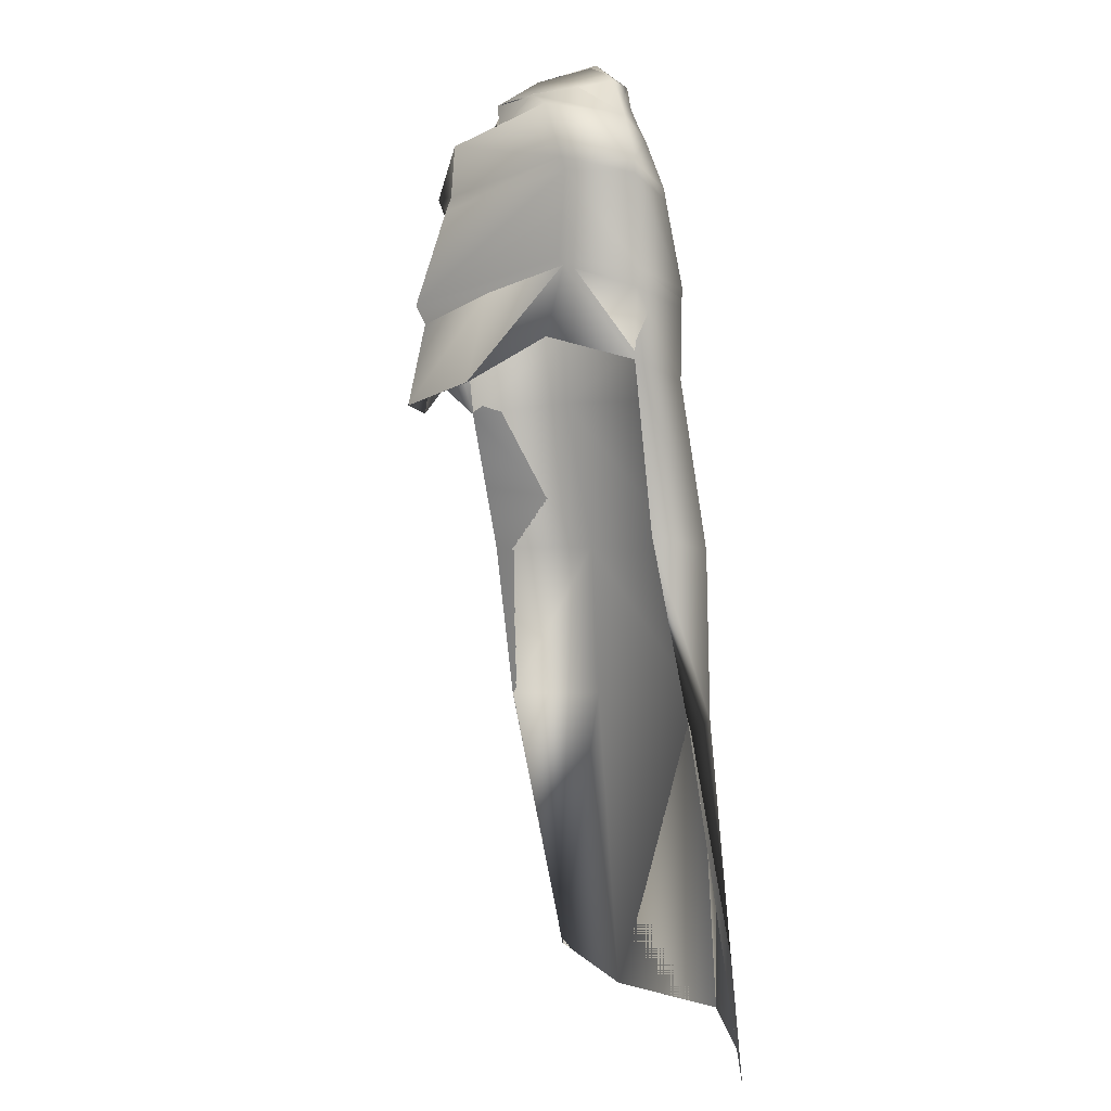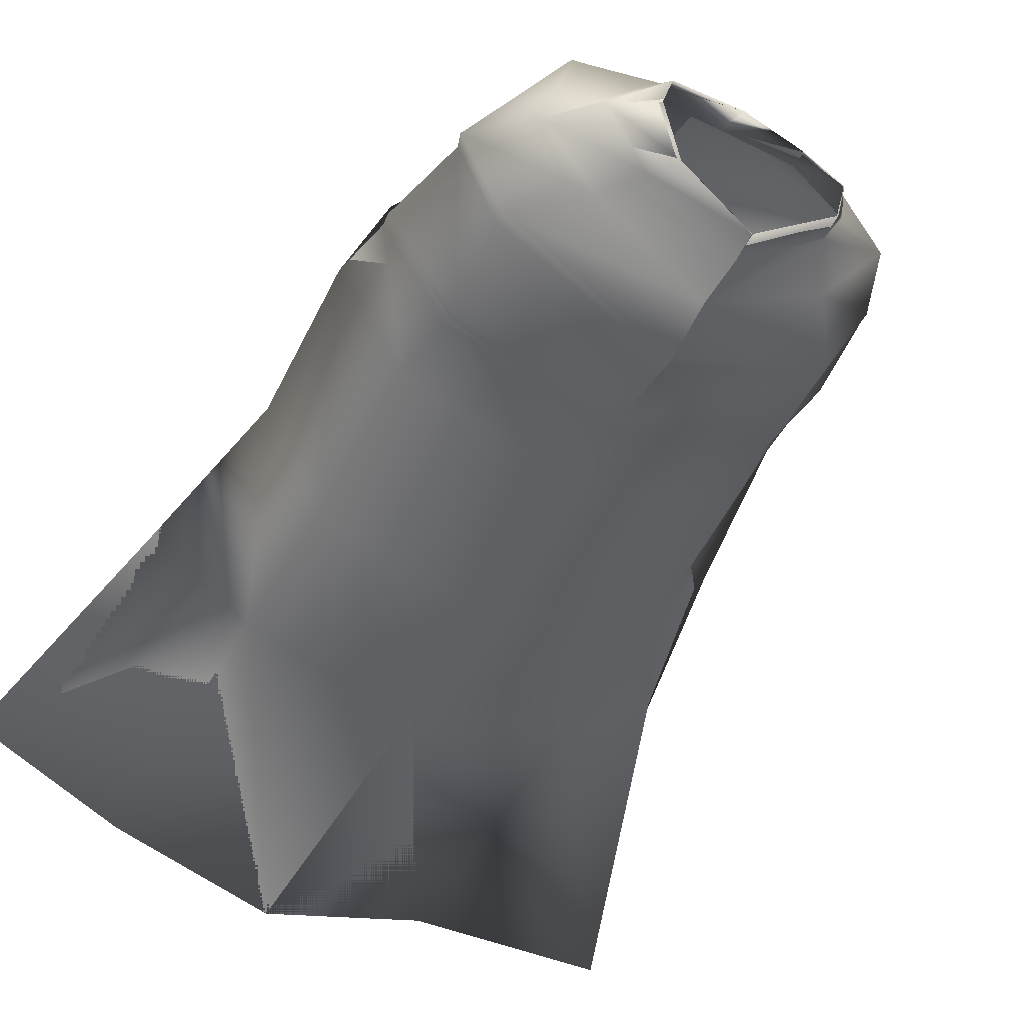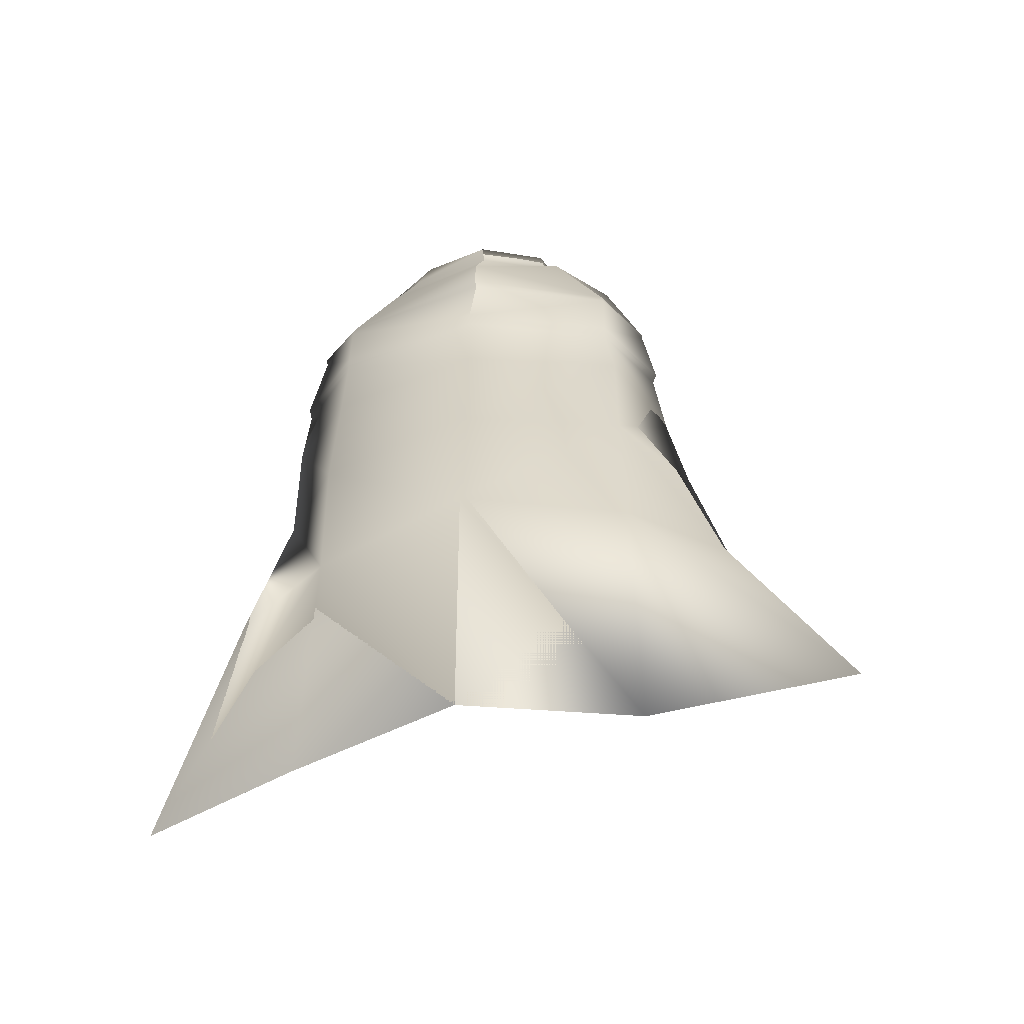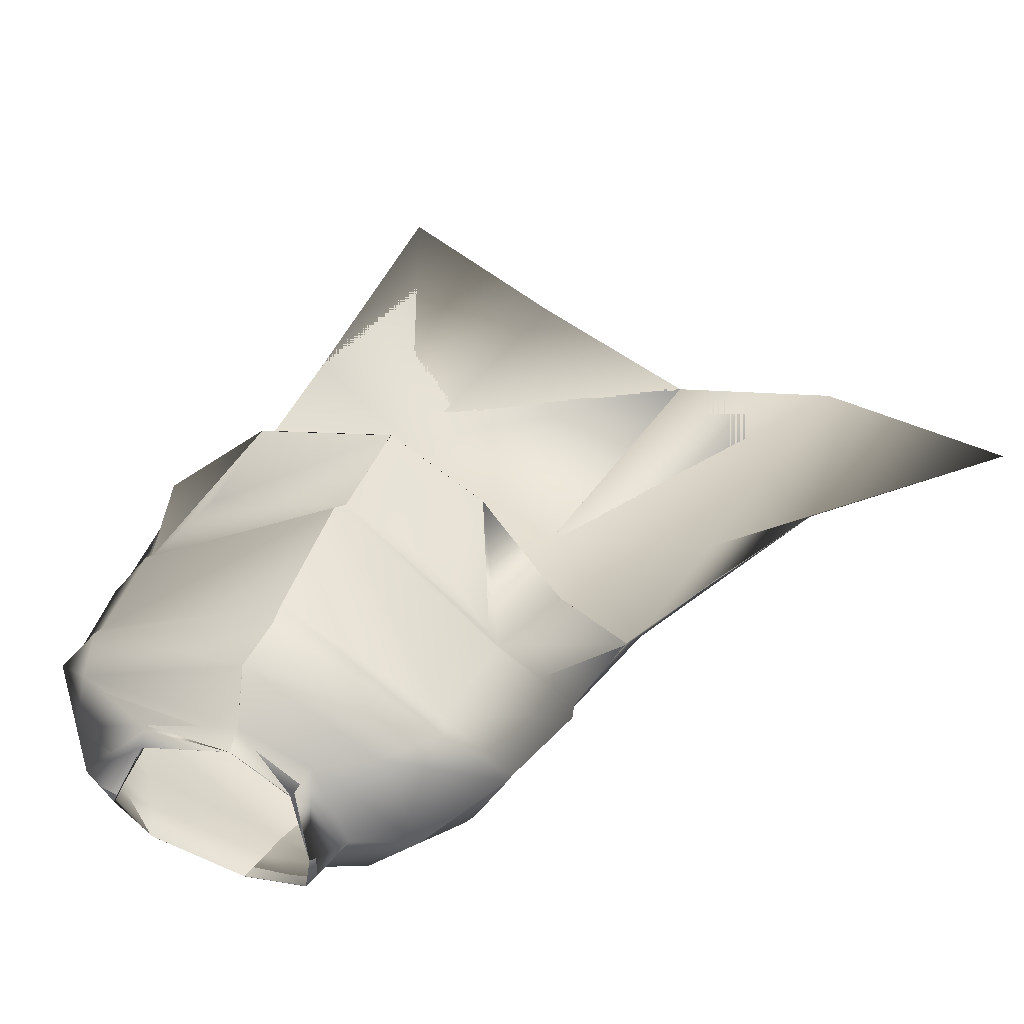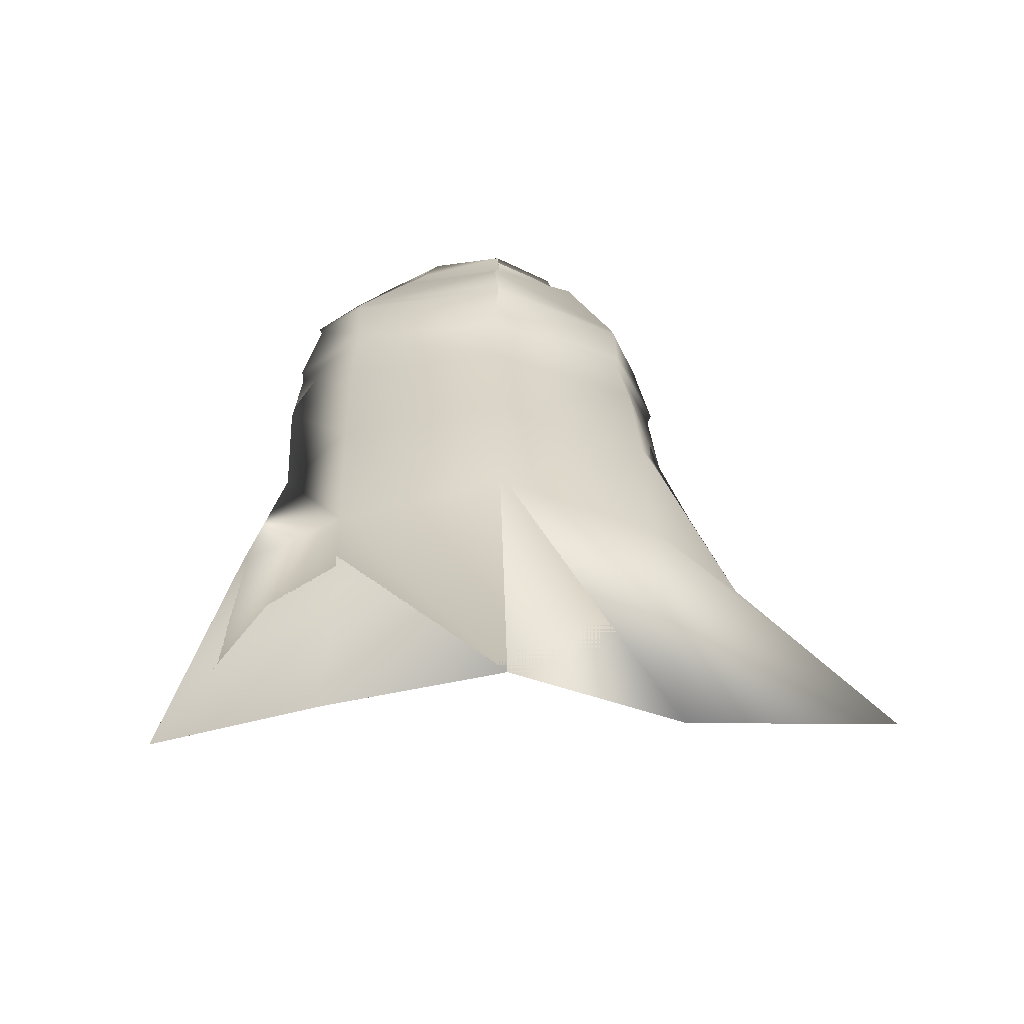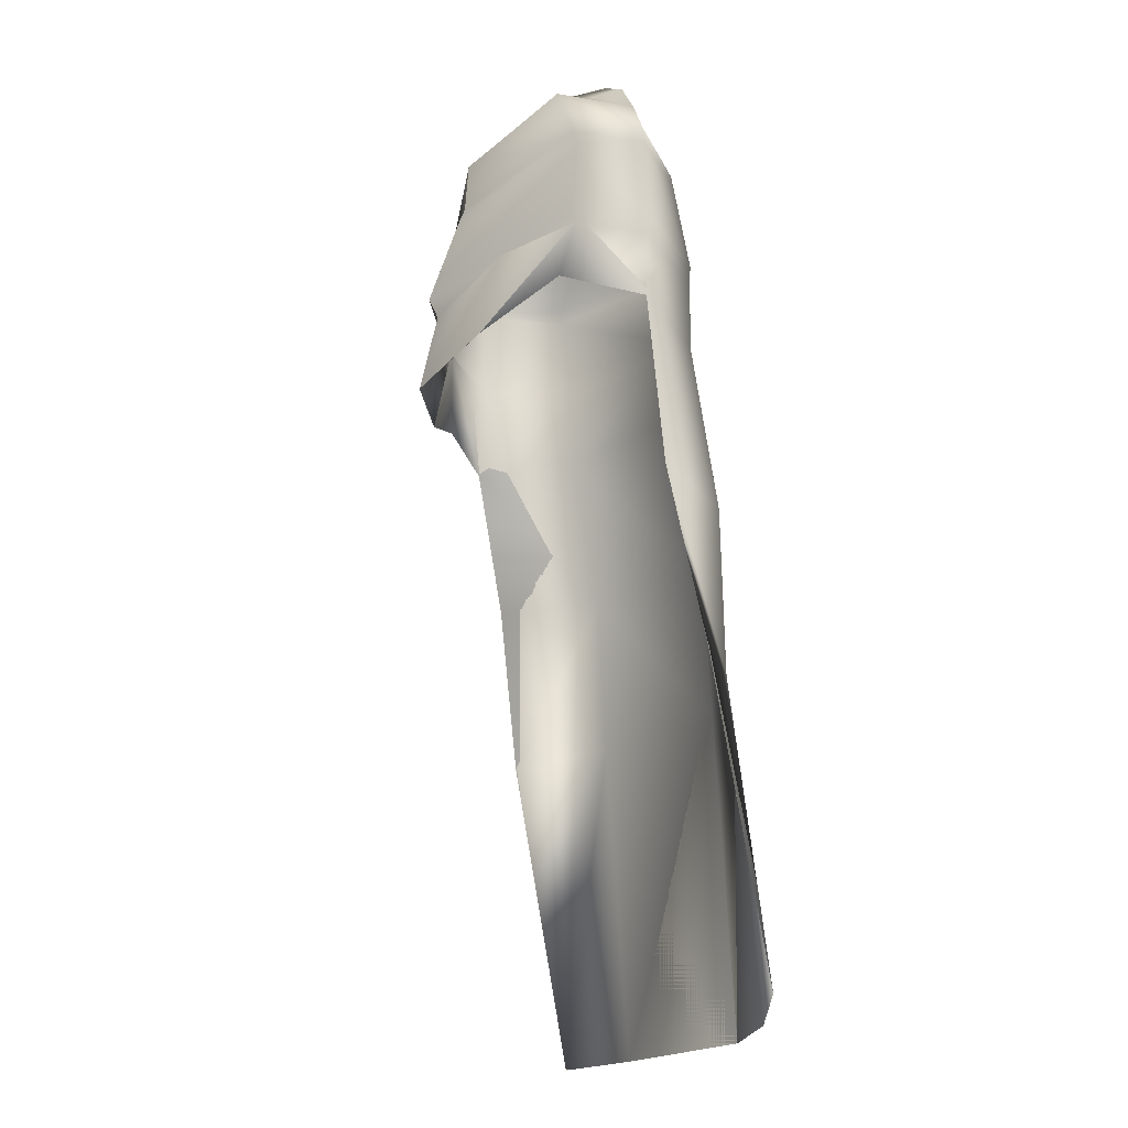
<metadata>
{"format":"obj","ext":"obj","renderer":"f3d","projection":"perspective","resolution":1024,"background":"white","views":[{"elev":0.5,"azim":68.8,"up":"+Y"},{"elev":-40.7,"azim":152.1,"up":"+Z"},{"elev":-50.7,"azim":-170.5,"up":"+Y"},{"elev":37.8,"azim":-154.6,"up":"+Z"},{"elev":-53.6,"azim":173.6,"up":"+Y"},{"elev":-18.6,"azim":67.8,"up":"+Y"}]}
</metadata>
<code>
o Capa_Stand_Cylinder.003
v 0.1434 2.535 -0.1163
v 0.1094 2.587 -0.123
v 0.2376 2.572 -0.04066
v 0.1566 2.617 -0.03586
v 0.1268 2.555 0.09038
v 0.1105 2.567 0.07327
v 0.194 2.465 -0.1281
v 0.3092 2.492 -0.03422
v 0.2621 2.513 0.1148
v 0.2991 2.353 -0.1221
v 0.4014 2.389 -0.01442
v 0.3146 2.402 0.1009
v 0.2927 2.158 -0.163
v 0.4285 2.177 -0.01707
v 0.3342 2.204 0.1144
v 0.3026 1.977 -0.1568
v 0.4394 2.005 0.000255
v 0.3685 2.05 0.1534
v 0.2984 1.642 -0.2146
v 0.4233 1.672 -0.0421
v 0.2903 1.304 -0.2266
v 0.4912 1.301 -0.09033
v 0.2277 1.968 0.2644
v 0.315 2.377 0.09328
v 0.3944 2.365 -0.01954
v 0.3025 2.331 -0.1237
v 0.3341 2.191 0.1046
v 0.4226 2.145 -0.01111
v 0.2939 2.122 -0.1627
v 0.2287 2.142 0.2132
v 0.285 0.6419 -0.2883
v 0.6013 0.6513 -0.1477
v 0.144 2.535 -0.1181
v 0.1094 2.587 -0.1231
v 0.2369 2.572 -0.0366
v 0.1556 2.616 -0.03771
v 0.1257 2.55 0.09141
v 0.1125 2.583 0.07283
v 0.1935 2.463 -0.1264
v 0.3092 2.492 -0.03436
v 0.2623 2.514 0.1151
v 0.2996 2.353 -0.122
v 0.4011 2.389 -0.01457
v 0.3147 2.402 0.1011
v 0.2931 2.158 -0.1647
v 0.4289 2.177 -0.01662
v 0.334 2.204 0.1138
v 0.3022 1.977 -0.1558
v 0.4393 2.005 0.00028
v 0.3681 2.05 0.1533
v 0.2983 1.642 -0.2145
v 0.4233 1.672 -0.0421
v 0.2903 1.304 -0.2266
v 0.4912 1.301 -0.09034
v 0.2276 1.968 0.2643
v 0.3151 2.378 0.0938
v 0.394 2.365 -0.0193
v 0.3028 2.331 -0.1244
v 0.3341 2.191 0.1044
v 0.4232 2.146 -0.01091
v 0.2933 2.122 -0.1614
v 0.2318 2.142 0.2237
v 0.285 0.6419 -0.2883
v 0.6012 0.6513 -0.1477
v -0.04618 2.493 -0.1864
v -0.04163 2.551 -0.1841
v -0.1926 2.537 -0.1067
v -0.1836 2.591 -0.1075
v -0.2345 2.536 -0.03385
v -0.1986 2.599 -0.0367
v -0.1629 2.514 0.07963
v -0.1506 2.565 0.05636
v -0.02363 2.506 0.1041
v -0.0396 2.56 0.1043
v -0.03171 2.414 -0.2228
v -0.2296 2.465 -0.1558
v -0.3428 2.494 -0.027
v -0.269 2.486 0.1186
v -0.01701 2.467 0.2054
v -0.03633 2.301 -0.2503
v -0.3386 2.322 -0.1365
v -0.4225 2.337 0.004153
v -0.3429 2.406 0.1323
v -0.01434 2.363 0.214
v -0.02646 2.142 -0.2585
v -0.3435 2.145 -0.1628
v -0.4499 2.141 -0.004018
v -0.3349 2.188 0.142
v -0.009042 2.138 0.2911
v -0.02823 1.959 -0.2587
v -0.3631 1.968 -0.1758
v -0.464 1.946 0.01128
v -0.3595 1.996 0.1145
v -0.01051 1.935 0.3075
v -0.03096 1.635 -0.3278
v -0.3704 1.645 -0.2401
v -0.5064 1.643 -0.06091
v -0.03588 1.318 -0.3533
v -0.3774 1.314 -0.2602
v -0.5748 1.304 -0.1254
v -0.1823 1.929 0.216
v -0.03896 2.284 -0.2457
v -0.3182 2.352 0.1202
v -0.4238 2.318 0.004451
v -0.3431 2.296 -0.1422
v -0.01206 2.331 0.2267
v -0.02732 2.109 -0.2543
v -0.009926 2.101 0.2712
v -0.3272 2.17 0.1303
v -0.4401 2.114 -0.001487
v -0.3423 2.115 -0.1594
v -0.177 2.067 0.1964
v -0.04726 0.6524 -0.3993
v -0.3907 0.6497 -0.315
v -0.7919 0.6734 -0.3348
v -0.04621 2.493 -0.1874
v -0.04044 2.551 -0.1839
v -0.1922 2.537 -0.1076
v -0.1835 2.59 -0.1069
v -0.2356 2.536 -0.03474
v -0.1983 2.599 -0.03647
v -0.164 2.516 0.0805
v -0.1522 2.562 0.05603
v -0.02355 2.506 0.1049
v -0.03949 2.56 0.1045
v -0.03188 2.414 -0.2229
v -0.2293 2.467 -0.1553
v -0.3429 2.494 -0.02747
v -0.2695 2.487 0.1185
v -0.01757 2.468 0.2039
v -0.03637 2.301 -0.2502
v -0.3388 2.322 -0.1367
v -0.4227 2.337 0.003982
v -0.3434 2.406 0.1322
v -0.01439 2.363 0.2139
v -0.02657 2.142 -0.2585
v -0.3438 2.146 -0.1636
v -0.4508 2.142 -0.005499
v -0.3341 2.188 0.1394
v -0.009102 2.138 0.2911
v -0.02842 1.959 -0.2586
v -0.3633 1.968 -0.1757
v -0.4639 1.946 0.01131
v -0.3594 1.996 0.1143
v -0.01059 1.935 0.3074
v -0.03107 1.635 -0.3278
v -0.3705 1.645 -0.2401
v -0.5064 1.643 -0.06091
v -0.03591 1.318 -0.3532
v -0.3774 1.314 -0.2602
v -0.5748 1.304 -0.1254
v -0.1824 1.929 0.2159
v -0.03897 2.284 -0.2457
v -0.3184 2.352 0.1201
v -0.4242 2.318 0.004037
v -0.3433 2.296 -0.1428
v -0.01217 2.331 0.2267
v -0.02747 2.109 -0.2543
v -0.009981 2.101 0.2714
v -0.3277 2.171 0.1281
v -0.4422 2.115 -0.002894
v -0.3424 2.116 -0.1603
v -0.1768 2.094 0.2036
v -0.04726 0.6524 -0.3993
v -0.3907 0.6497 -0.315
v -0.7919 0.6734 -0.3348
f 65 1 66
f 1 3 2
f 3 5 6
f 5 73 74
f 5 9 73
f 3 8 5
f 1 7 8
f 65 75 7
f 9 12 79
f 8 11 9
f 7 10 11
f 75 80 10
f 24 15 89
f 25 14 24
f 26 13 25
f 102 85 26
f 30 23 94
f 28 17 27
f 29 16 28
f 107 90 29
f 16 19 17
f 90 95 16
f 19 21 20
f 95 98 19
f 27 18 23
f 11 25 12
f 10 26 11
f 80 102 10
f 12 24 106
f 14 28 15
f 13 29 14
f 85 107 13
f 27 30 108
f 22 21 32
f 21 98 113
f 116 117 33
f 33 34 35
f 35 36 38
f 37 38 125
f 37 124 41
f 35 37 40
f 33 35 40
f 116 33 39
f 41 130 44
f 40 41 43
f 39 40 43
f 126 39 42
f 56 157 140
f 57 56 46
f 58 57 45
f 153 58 136
f 62 159 145
f 60 59 49
f 61 60 48
f 158 61 141
f 48 49 51
f 141 48 146
f 51 52 53
f 146 51 149
f 59 62 55
f 43 44 57
f 42 43 58
f 131 42 153
f 44 135 157
f 46 47 60
f 45 46 61
f 136 45 158
f 59 159 62
f 54 64 53
f 53 63 164
f 6 74 38
f 94 23 145
f 32 31 64
f 2 4 34
f 66 2 117
f 4 6 38
f 18 17 50
f 17 20 49
f 22 32 54
f 31 113 164
f 23 18 50
f 20 22 52
f 65 66 68
f 67 68 69
f 69 70 71
f 71 72 73
f 71 73 78
f 69 71 77
f 67 69 77
f 65 67 75
f 78 79 83
f 77 78 82
f 76 77 82
f 75 76 81
f 103 106 89
f 104 103 87
f 105 104 86
f 102 105 85
f 112 108 101
f 110 109 92
f 111 110 92
f 107 111 91
f 91 92 96
f 90 91 95
f 96 97 100
f 95 96 98
f 109 112 101
f 82 83 104
f 81 82 105
f 80 81 105
f 83 84 106
f 87 88 110
f 86 87 111
f 85 86 111
f 109 108 112
f 100 115 99
f 99 114 98
f 116 118 119
f 118 120 119
f 120 122 121
f 122 124 123
f 122 129 124
f 120 128 122
f 118 127 128
f 116 126 118
f 129 134 130
f 128 133 129
f 127 132 133
f 126 131 132
f 154 139 140
f 155 138 154
f 156 137 155
f 153 136 156
f 163 152 145
f 161 143 160
f 162 142 143
f 158 141 142
f 142 147 143
f 141 146 142
f 147 150 151
f 146 149 147
f 160 144 152
f 133 155 134
f 132 156 133
f 131 153 156
f 134 154 157
f 138 161 139
f 137 162 161
f 136 158 162
f 160 163 159
f 151 150 166
f 150 149 165
f 72 123 74
f 89 140 108
f 94 145 152
f 73 124 79
f 115 166 114
f 102 153 80
f 68 119 121
f 79 130 84
f 106 157 140
f 66 117 68
f 74 125 73
f 85 136 102
f 113 164 98
f 70 121 72
f 93 144 143
f 92 143 97
f 100 151 115
f 75 126 65
f 114 165 113
f 108 159 94
f 101 152 144
f 80 131 75
f 97 148 151
f 65 116 66
f 84 135 157
f 1 2 66
f 3 4 2
f 4 3 6
f 6 5 74
f 9 79 73
f 8 9 5
f 3 1 8
f 1 65 7
f 12 84 79
f 11 12 9
f 8 7 11
f 7 75 10
f 106 24 89
f 14 15 24
f 13 14 25
f 85 13 26
f 108 30 94
f 17 18 27
f 16 17 28
f 90 16 29
f 19 20 17
f 95 19 16
f 21 22 20
f 98 21 19
f 30 27 23
f 25 24 12
f 26 25 11
f 102 26 10
f 84 12 106
f 28 27 15
f 29 28 14
f 107 29 13
f 15 27 89
f 27 108 89
f 21 31 32
f 31 21 113
f 117 34 33
f 34 36 35
f 37 35 38
f 124 37 125
f 124 130 41
f 37 41 40
f 39 33 40
f 126 116 39
f 130 135 44
f 41 44 43
f 42 39 43
f 131 126 42
f 47 56 140
f 56 47 46
f 57 46 45
f 58 45 136
f 55 62 145
f 59 50 49
f 60 49 48
f 61 48 141
f 49 52 51
f 48 51 146
f 52 54 53
f 51 53 149
f 50 59 55
f 44 56 57
f 43 57 58
f 42 58 153
f 56 44 157
f 47 59 60
f 46 60 61
f 45 61 158
f 47 140 59
f 140 159 59
f 64 63 53
f 149 53 164
f 74 125 38
f 23 55 145
f 31 63 64
f 4 36 34
f 2 34 117
f 36 4 38
f 17 49 50
f 20 52 49
f 32 64 54
f 63 31 164
f 55 23 50
f 22 54 52
f 67 65 68
f 68 70 69
f 70 72 71
f 72 74 73
f 73 79 78
f 71 78 77
f 76 67 77
f 67 76 75
f 79 84 83
f 78 83 82
f 81 76 82
f 80 75 81
f 88 103 89
f 103 88 87
f 104 87 86
f 105 86 85
f 108 94 101
f 109 93 92
f 91 111 92
f 90 107 91
f 92 97 96
f 91 96 95
f 99 96 100
f 96 99 98
f 93 109 101
f 83 103 104
f 82 104 105
f 102 80 105
f 103 83 106
f 88 109 110
f 87 110 111
f 107 85 111
f 88 89 108
f 109 88 108
f 115 114 99
f 114 113 98
f 117 116 119
f 120 121 119
f 122 123 121
f 124 125 123
f 129 130 124
f 128 129 122
f 120 118 128
f 126 127 118
f 134 135 130
f 133 134 129
f 128 127 133
f 127 126 132
f 157 154 140
f 138 139 154
f 137 138 155
f 136 137 156
f 159 163 145
f 143 144 160
f 161 162 143
f 162 158 142
f 147 148 143
f 146 147 142
f 148 147 151
f 149 150 147
f 163 160 152
f 155 154 134
f 156 155 133
f 132 131 156
f 135 134 157
f 161 160 139
f 138 137 161
f 137 136 162
f 139 160 159
f 140 139 159
f 150 165 166
f 149 164 165
f 123 125 74
f 140 159 108
f 101 94 152
f 124 130 79
f 166 165 114
f 153 131 80
f 70 68 121
f 130 135 84
f 89 106 140
f 117 119 68
f 125 124 73
f 136 153 102
f 164 149 98
f 121 123 72
f 92 93 143
f 143 148 97
f 151 166 115
f 126 116 65
f 165 164 113
f 159 145 94
f 93 101 144
f 131 126 75
f 100 97 151
f 116 117 66
f 106 84 157

</code>
